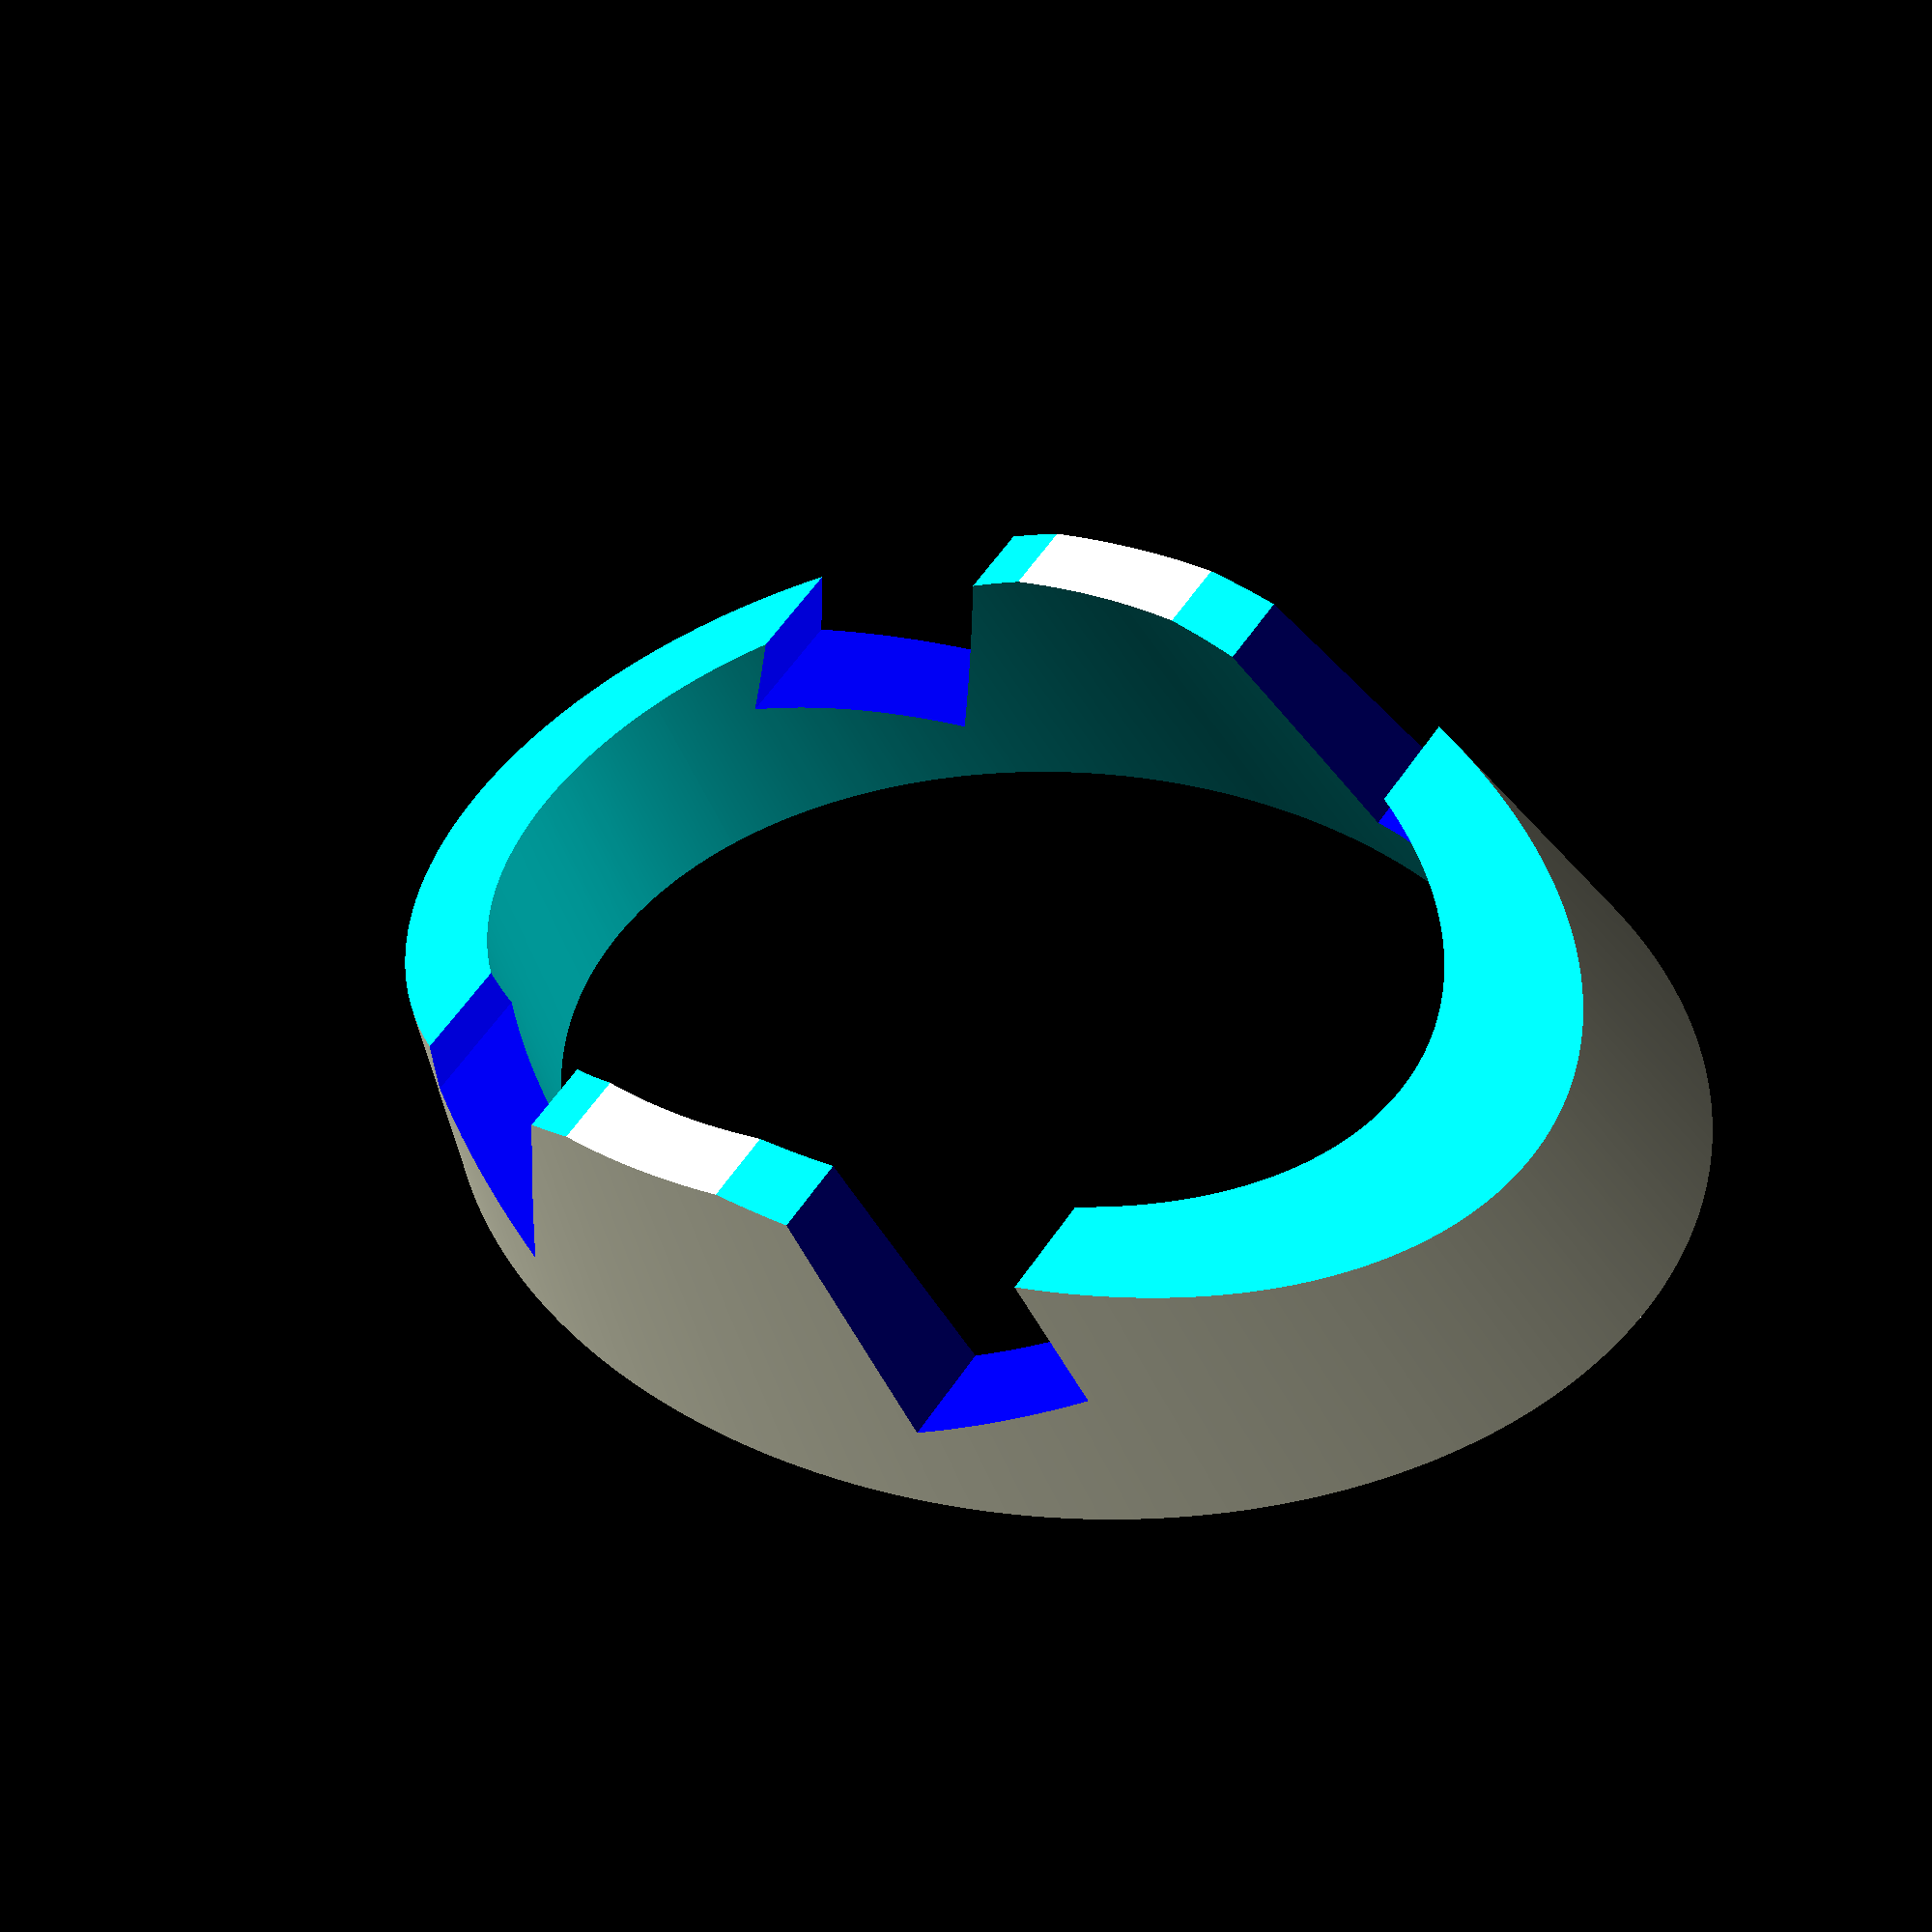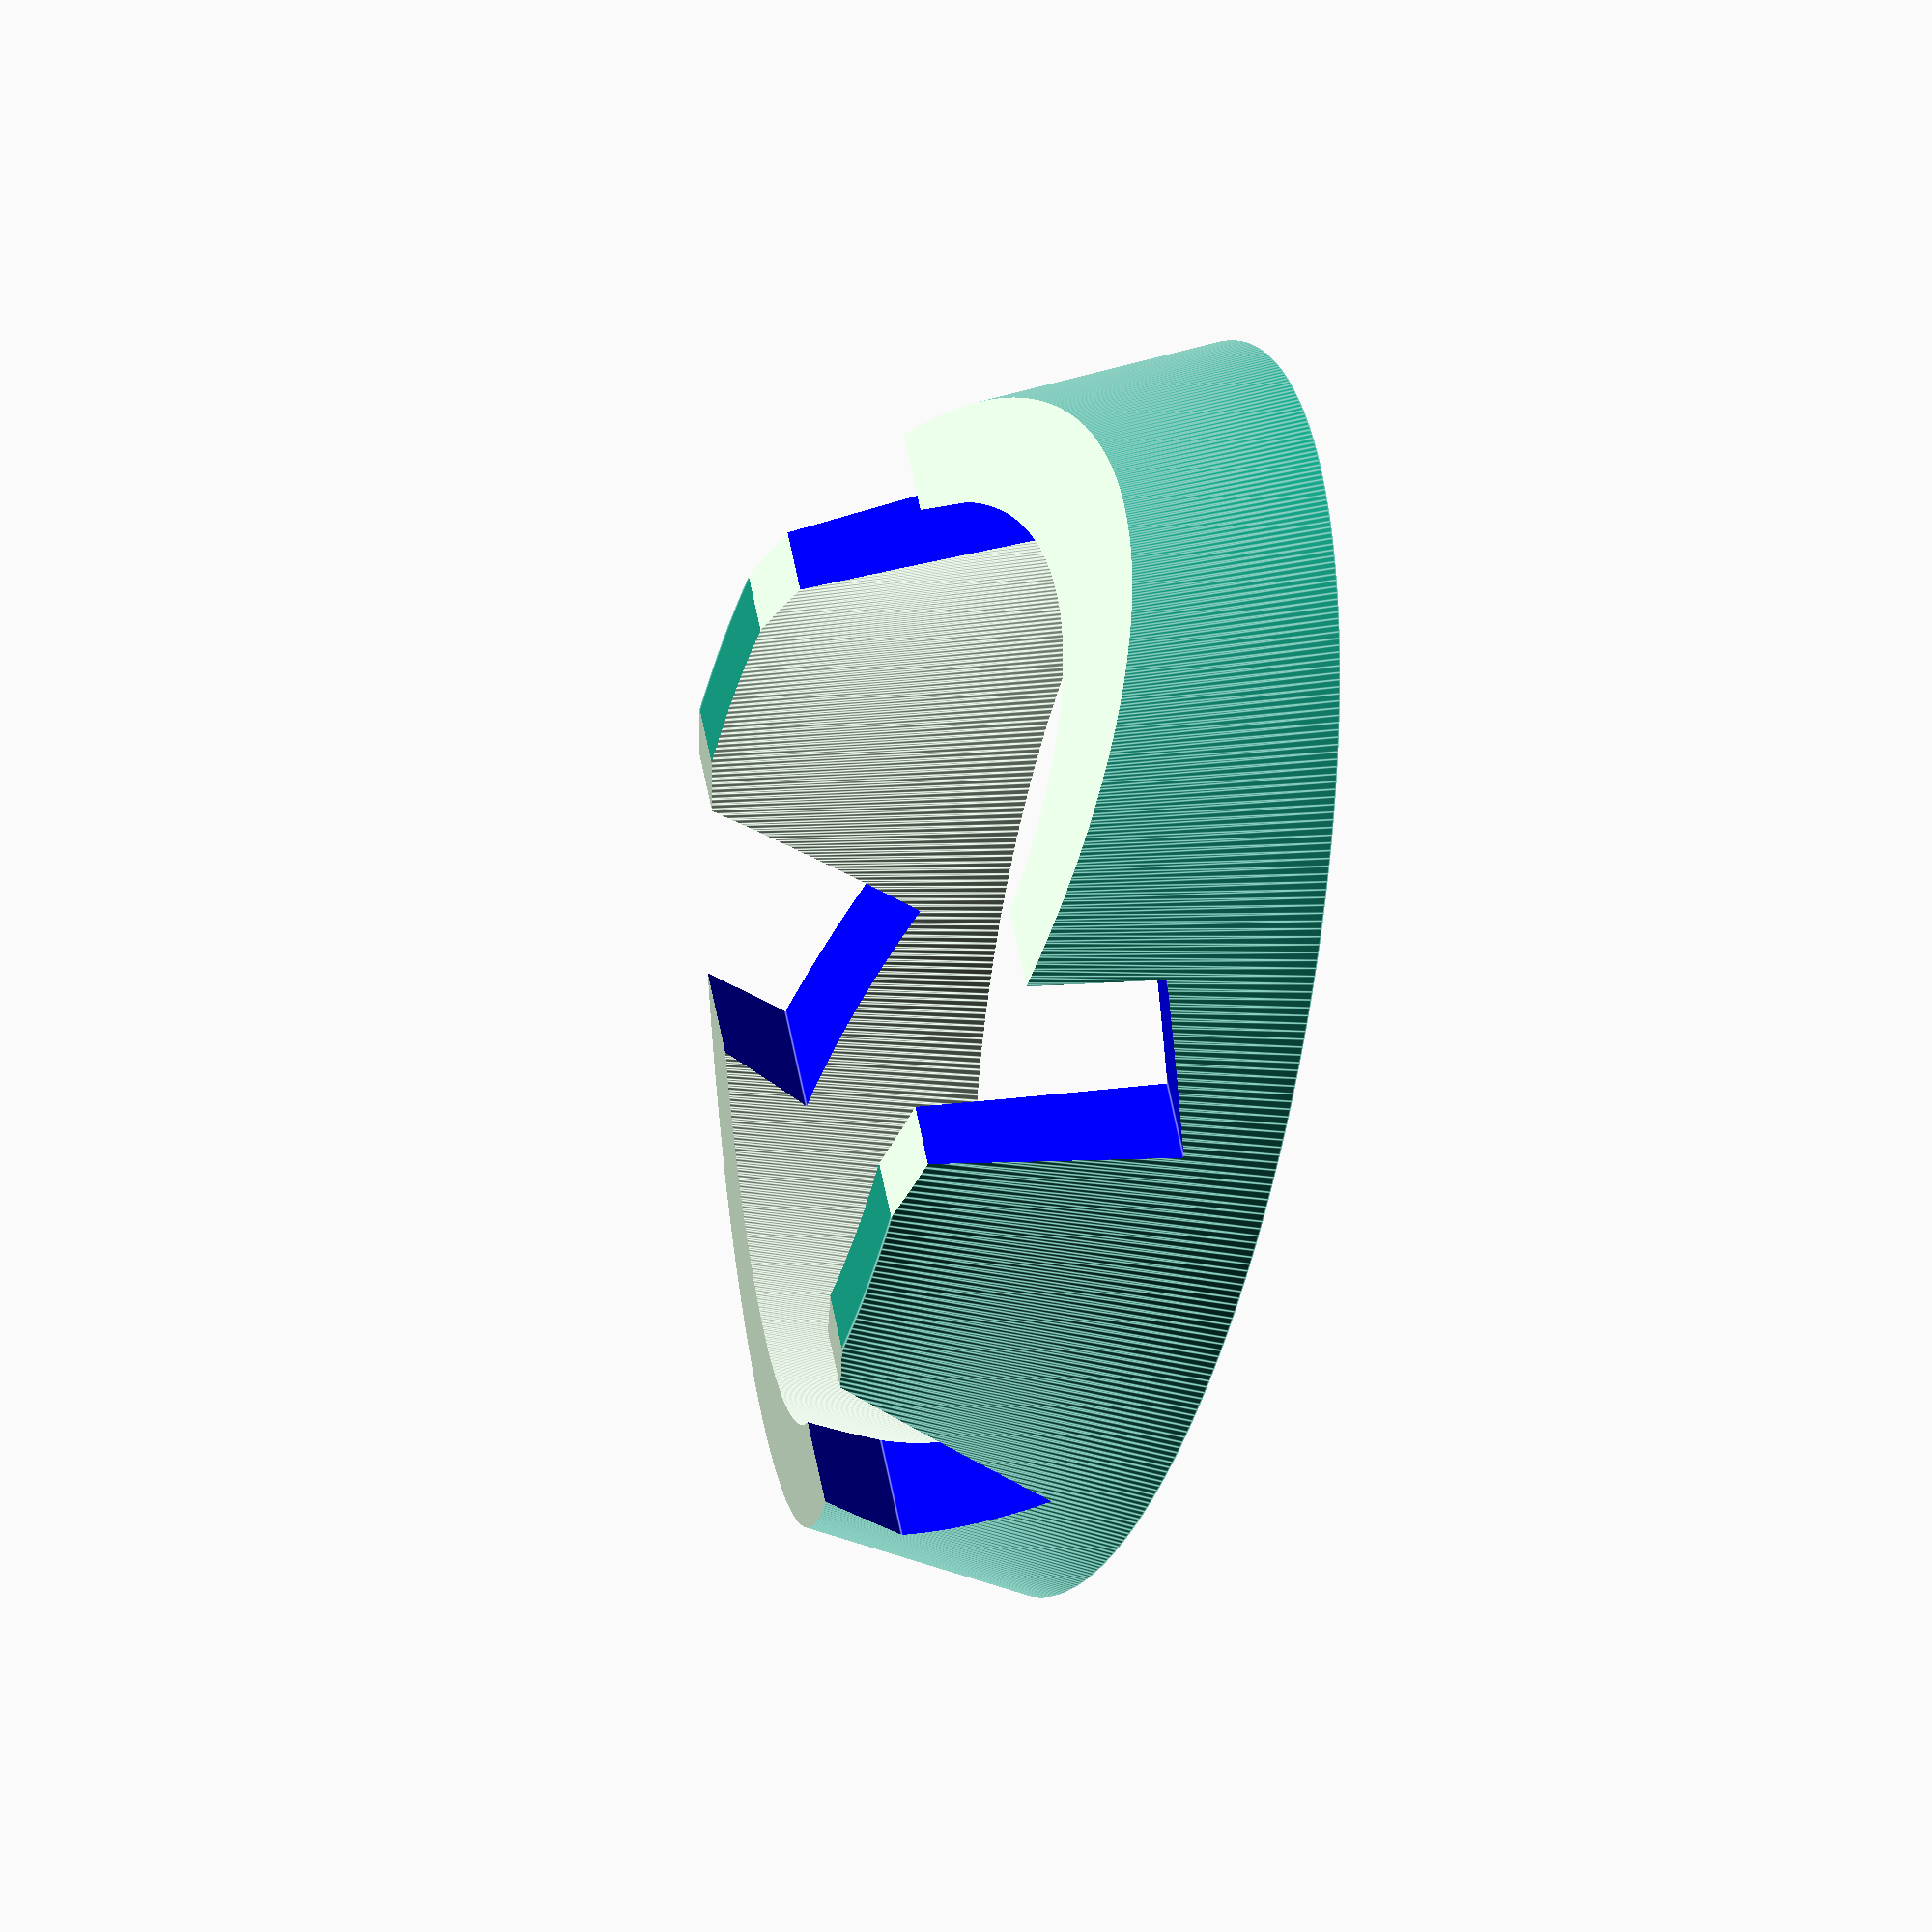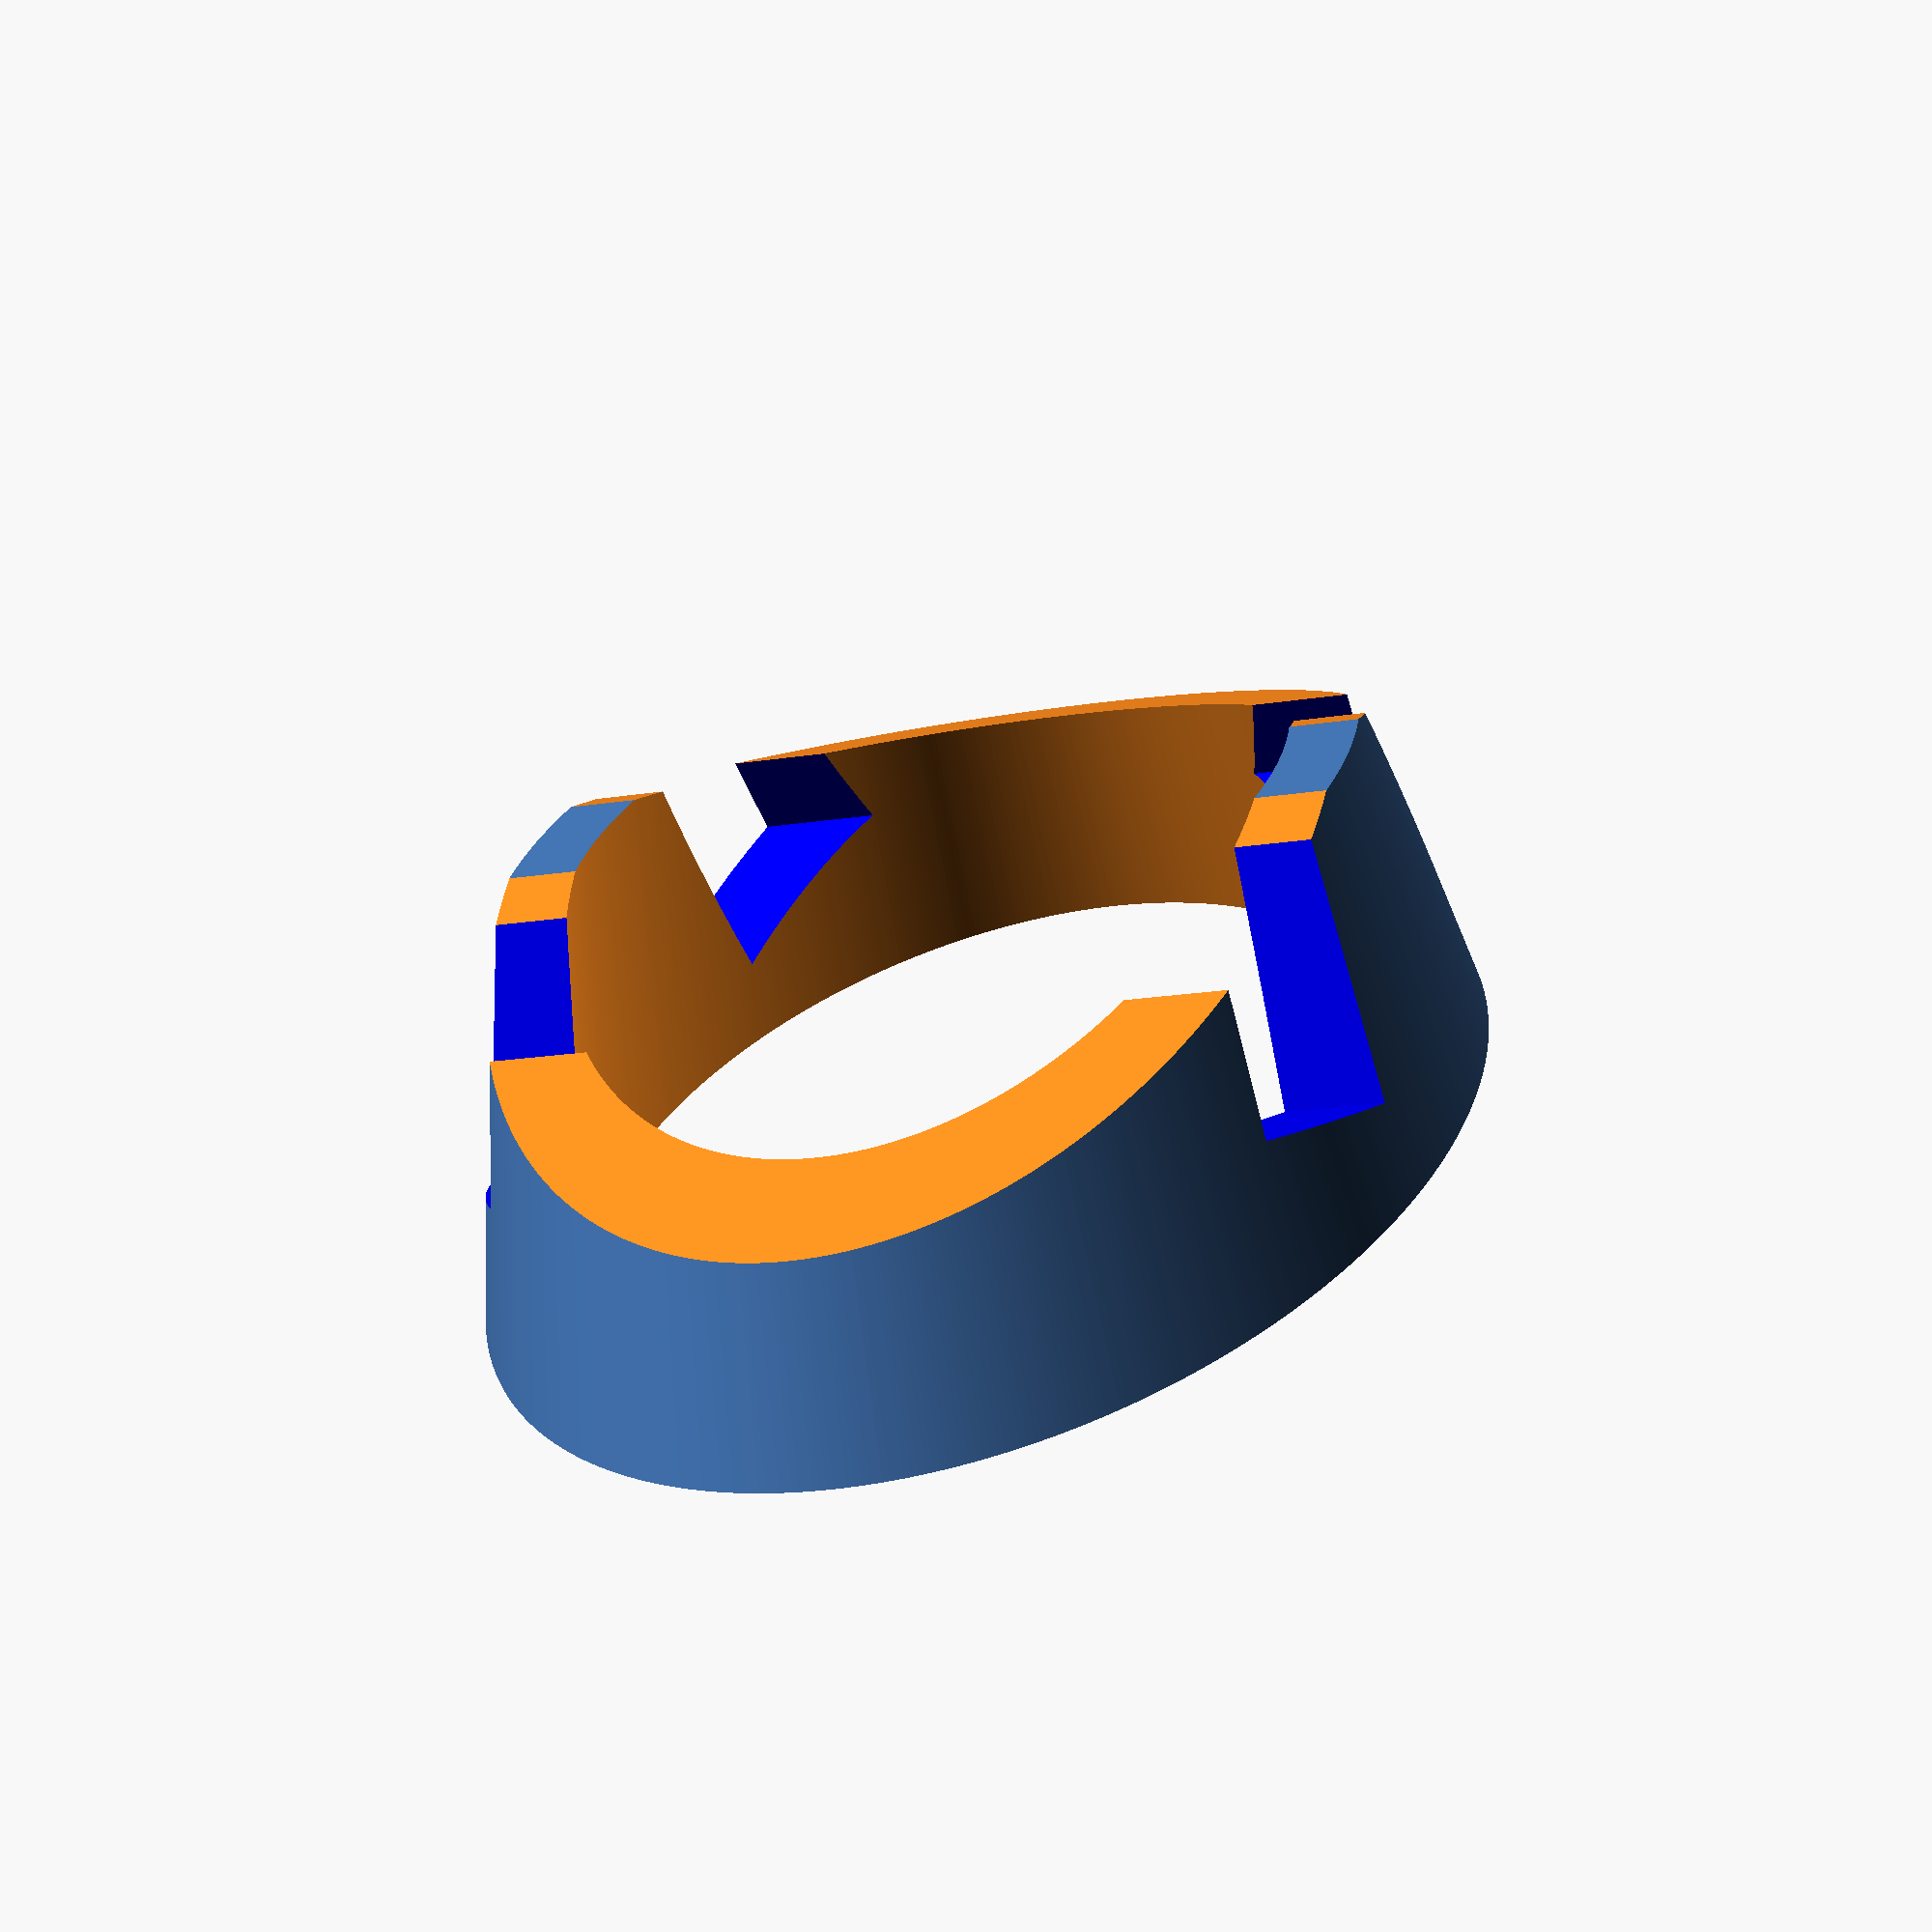
<openscad>

difference(){
    base();
    holderhols();
    diagonalCut();
}

module base(){
    scale ([0.8,0.5,1])
    difference(){
        cylinder(20, 55.3, 47, $fn=500);
        translate([0,0,-2])cylinder(25, 45, 38.5, $fn=500);
    }
}

module holderhols(){
    color("blue"){
        translate([17.7,-60,5]) rotate([0,-30,0]) cube([11,120,20]);
        translate([-24.5,-60,8]) rotate([0,15,0]) cube([11,120,20]);
    }
}

module diagonalCut(){
    translate([-60,-50,5.5]) rotate([0,-15,0]) cube([100,100,20]);
    translate([60,50,7.5]) rotate([0,-13,180]) cube([100,100,20]);
}

</openscad>
<views>
elev=224.2 azim=38.7 roll=156.9 proj=p view=solid
elev=3.1 azim=143.7 roll=73.1 proj=o view=edges
elev=250.3 azim=102.8 roll=169.3 proj=p view=solid
</views>
